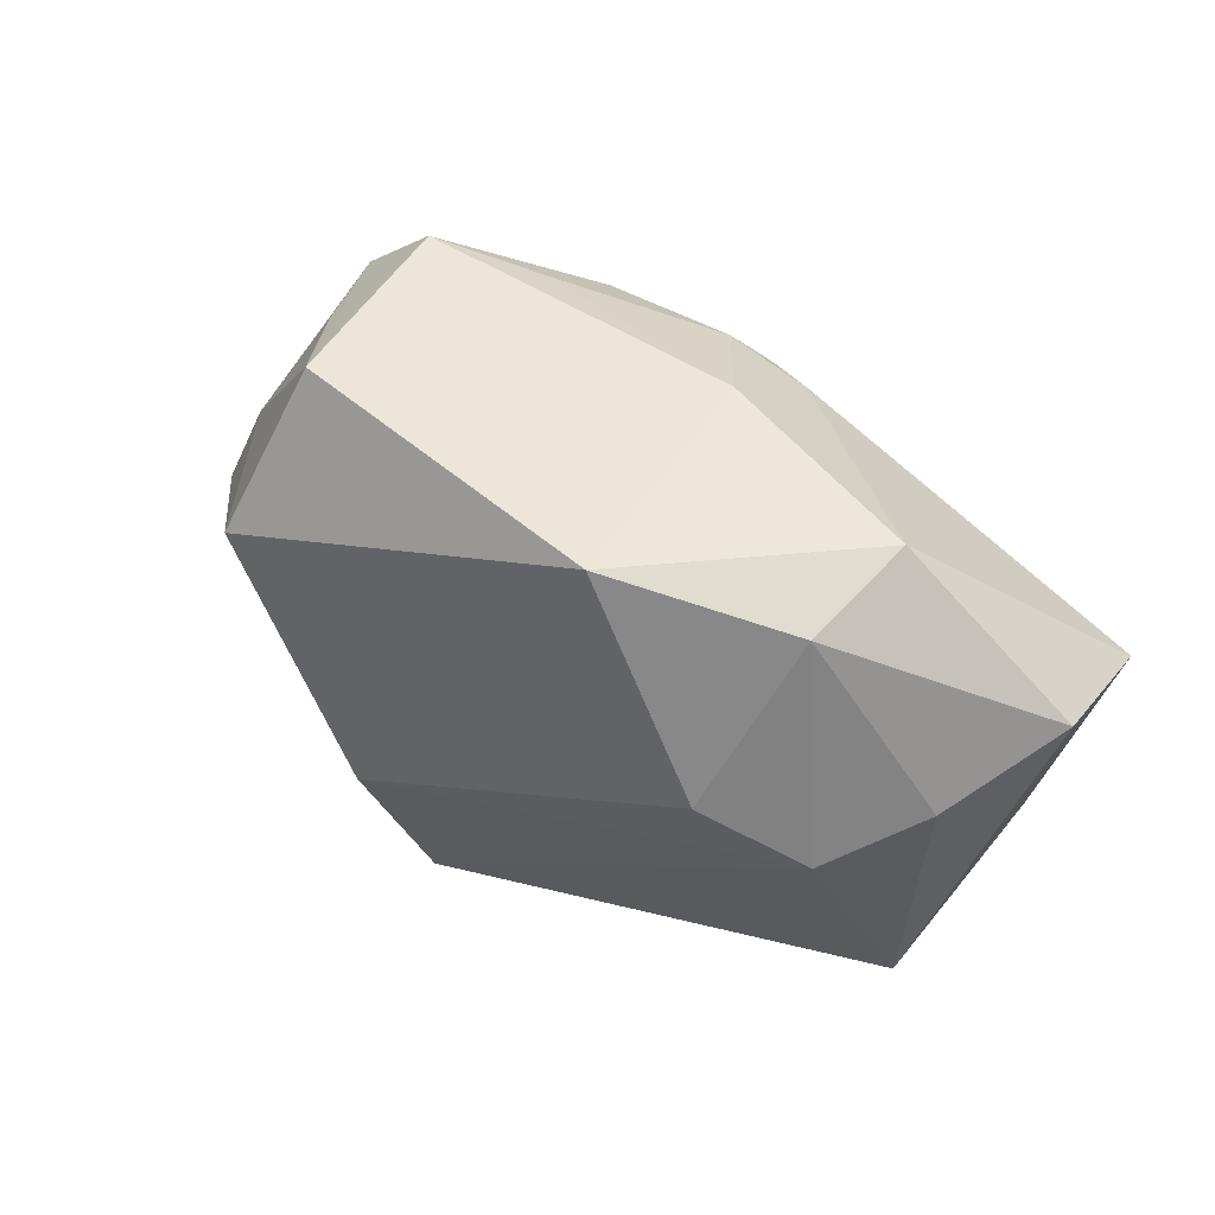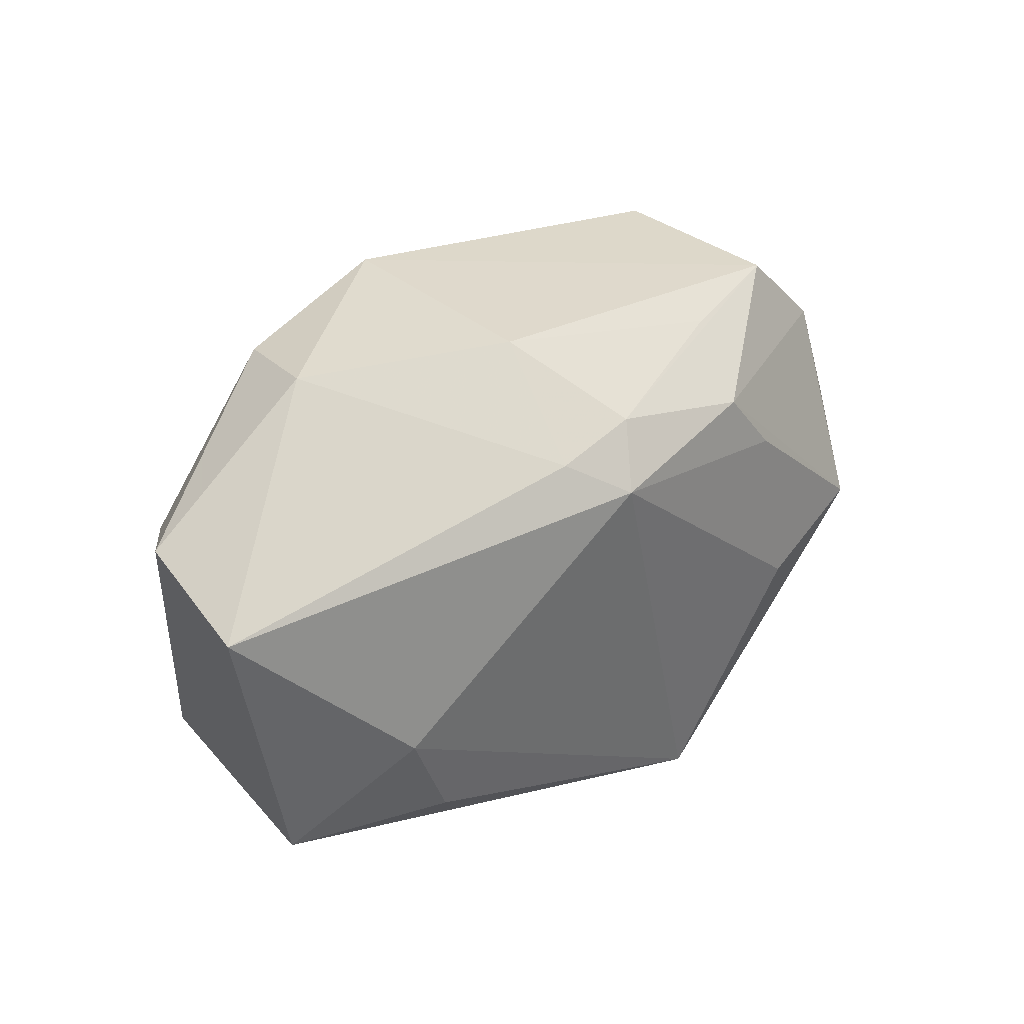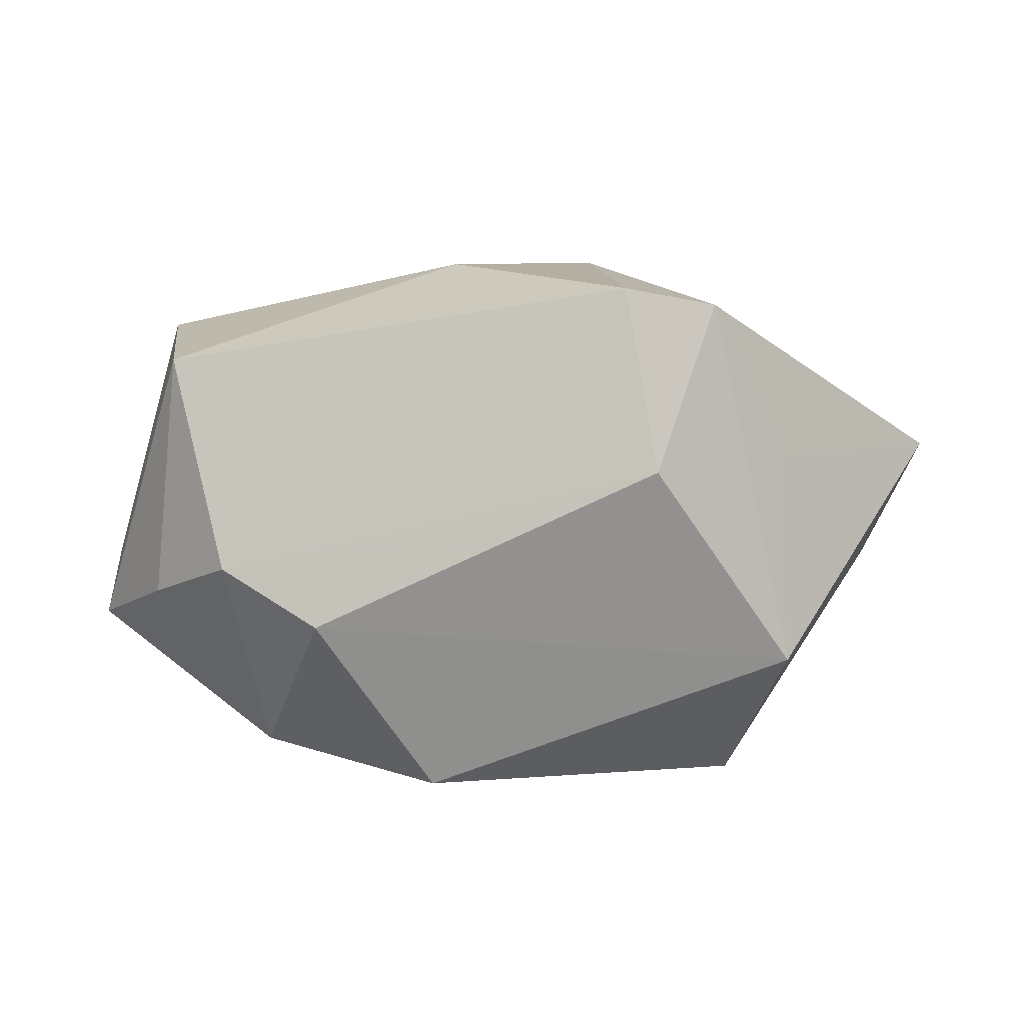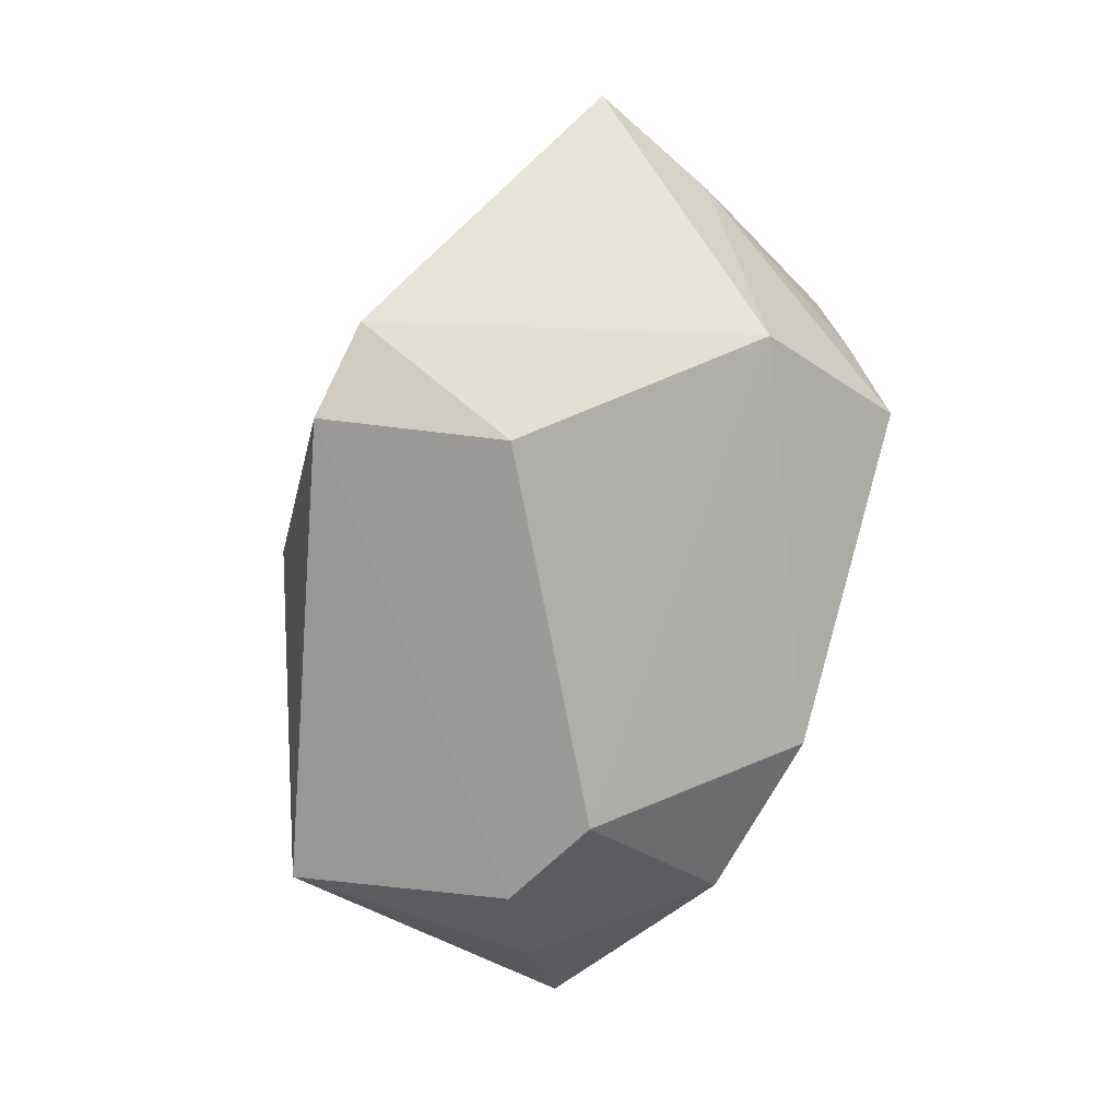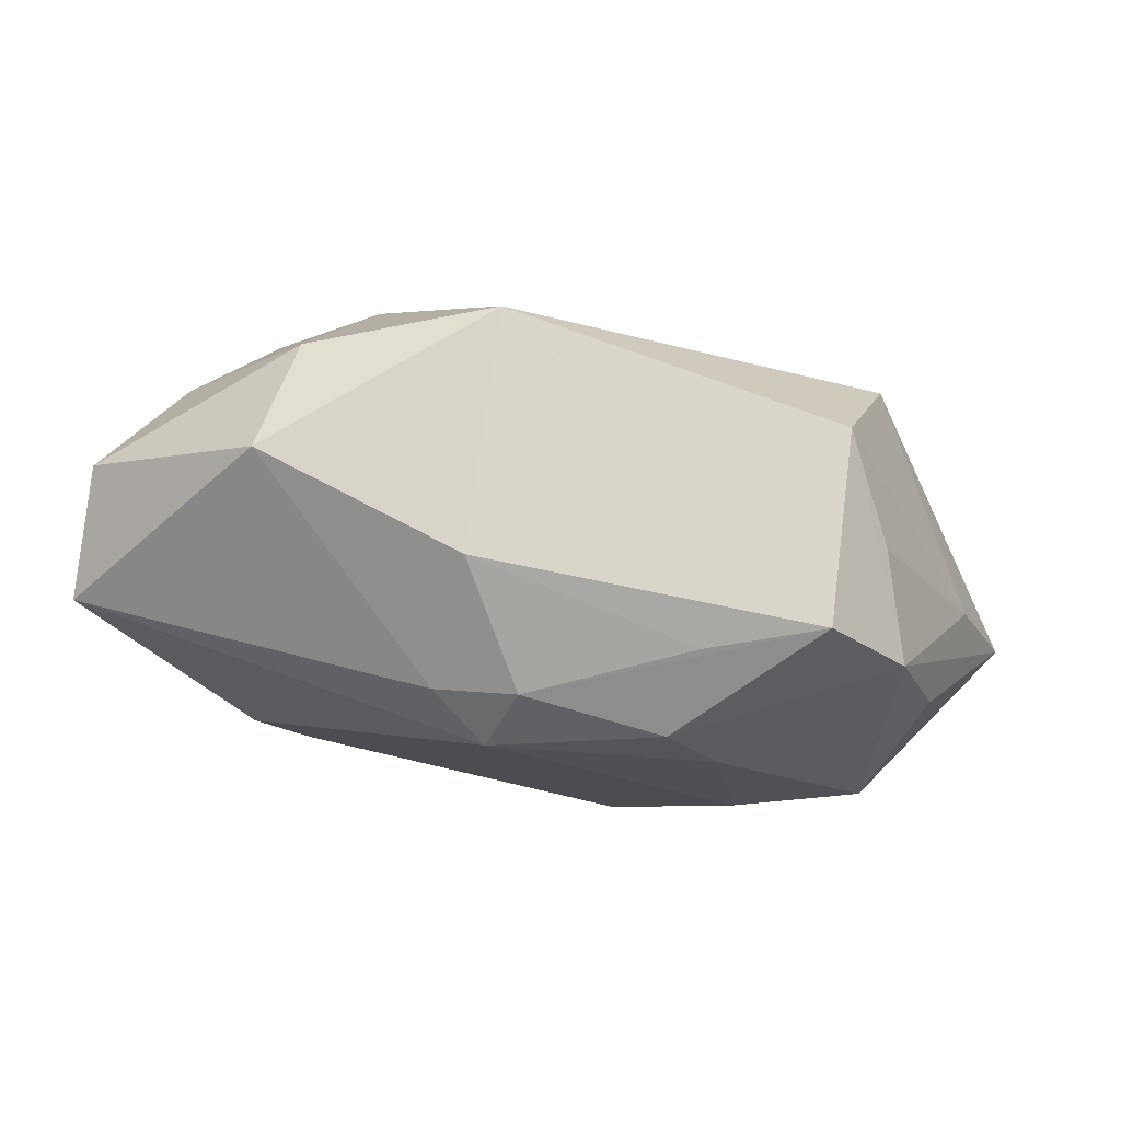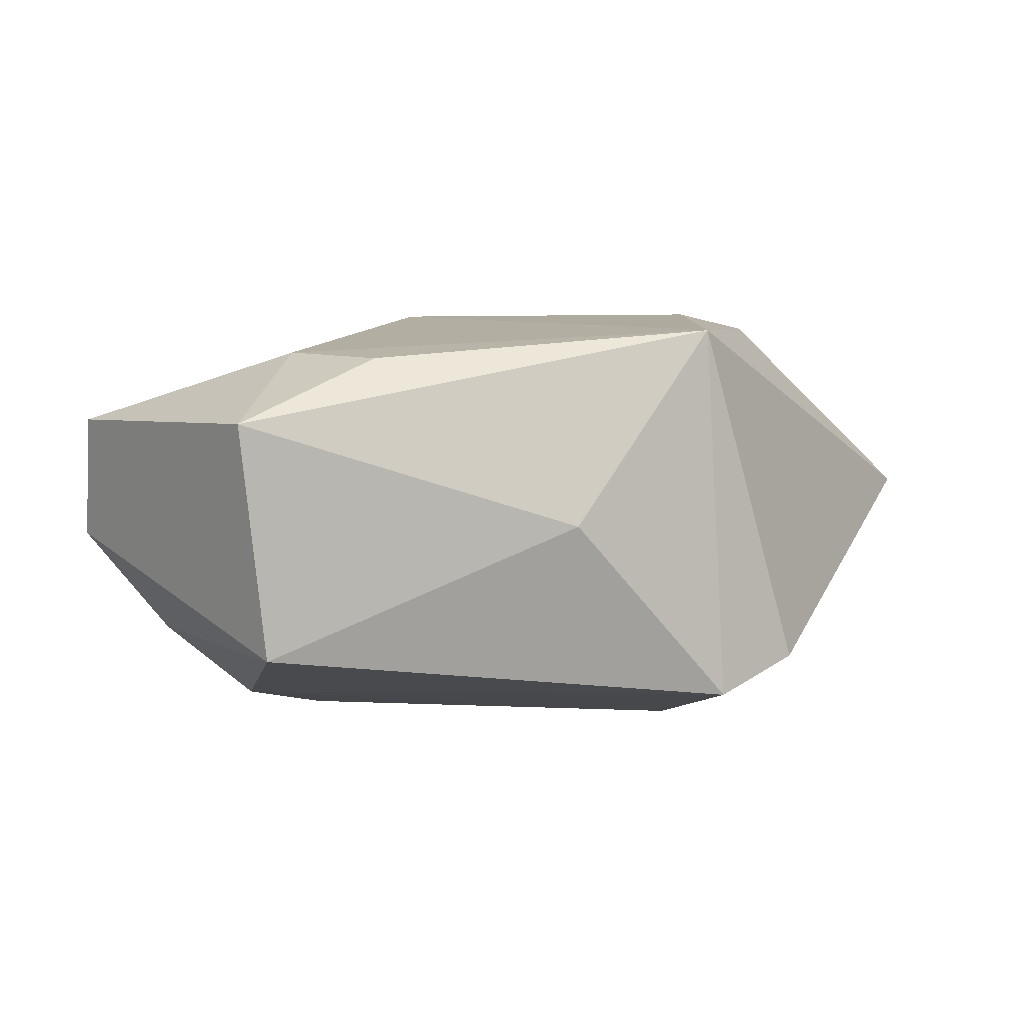
<metadata>
{"format":"obj","ext":"obj","renderer":"f3d","projection":"perspective","resolution":1024,"background":"white","views":[{"elev":53.0,"azim":-151.2,"up":"+Y"},{"elev":32.2,"azim":-43.6,"up":"+Y"},{"elev":-79.2,"azim":-4.1,"up":"+Z"},{"elev":-77.0,"azim":71.7,"up":"+Z"},{"elev":73.6,"azim":4.5,"up":"+Y"},{"elev":3.0,"azim":-30.0,"up":"+Z"}]}
</metadata>
<code>
v 0.01545 -0.009703 -0.02354
v -0.03971 -0.01785 0.009677
v -0.02929 0.004516 -0.01983
v -0.02404 0.025 -0.01237
v 0.01762 0.0117 0.02139
v -0.001259 0.02053 0.01838
v 0.04216 0.002195 0.002448
v 0.03261 -0.0009662 0.0209
v -0.02715 0.02709 -0.001301
v 0.0383 0.006172 0.01271
v 0.02056 -0.005776 0.02215
v -0.02458 -0.01702 0.01624
v -0.02915 -0.006881 0.01699
v 0.03162 0.02121 0.002032
v -0.01892 0.009549 -0.0223
v 0.01255 0.01813 0.02073
v 0.02638 0.02607 0.01139
v -0.006936 0.02713 0.00739
v 0.03404 0.01823 0.0124
v -0.0444 0.01432 -0.002427
v -0.0455 0.01007 0.01002
v -0.03713 0.009019 -0.01268
v 0.01087 -0.02799 -0.01904
v 0.01488 0.02422 0.01376
v -0.007222 -0.02799 -0.0007094
v -0.03627 -0.01659 -0.0138
v 0.02059 -0.02668 -0.01561
v -0.004204 0.01479 0.02215
v 0.008542 -0.02799 0.01932
v 0.04768 -0.01102 0.002633
v 0.02966 -0.01053 -0.01281
v -0.009375 0.01821 0.01795
v 0.02732 0.02611 -0.007715
v 0.0317 0.01075 -0.01724
v -0.005619 0.0276 -0.01657
f 23 3 1
f 13 29 28
f 1 3 15
f 25 29 2
f 25 23 29
f 2 29 12
f 12 13 2
f 29 13 12
f 28 29 11
f 26 25 2
f 3 23 26
f 23 25 26
f 2 13 21
f 21 26 2
f 20 26 21
f 21 13 28
f 9 20 21
f 9 18 35
f 35 17 33
f 35 18 17
f 24 6 17
f 17 18 24
f 24 18 6
f 28 11 5
f 3 26 22
f 22 26 20
f 9 21 32
f 32 18 9
f 6 18 32
f 28 6 32
f 32 21 28
f 4 20 9
f 9 35 4
f 4 22 20
f 4 35 15
f 4 15 3
f 3 22 4
f 33 17 19
f 17 6 16
f 16 19 17
f 16 6 28
f 28 5 16
f 29 23 27
f 27 23 1
f 8 11 29
f 8 5 11
f 8 16 5
f 19 16 8
f 33 19 14
f 30 8 29
f 29 27 30
f 19 8 10
f 10 30 19
f 8 30 10
f 7 14 19
f 19 30 7
f 33 14 7
f 34 27 1
f 1 15 34
f 15 35 34
f 34 35 33
f 33 7 34
f 34 7 30
f 31 30 27
f 27 34 31
f 31 34 30

</code>
